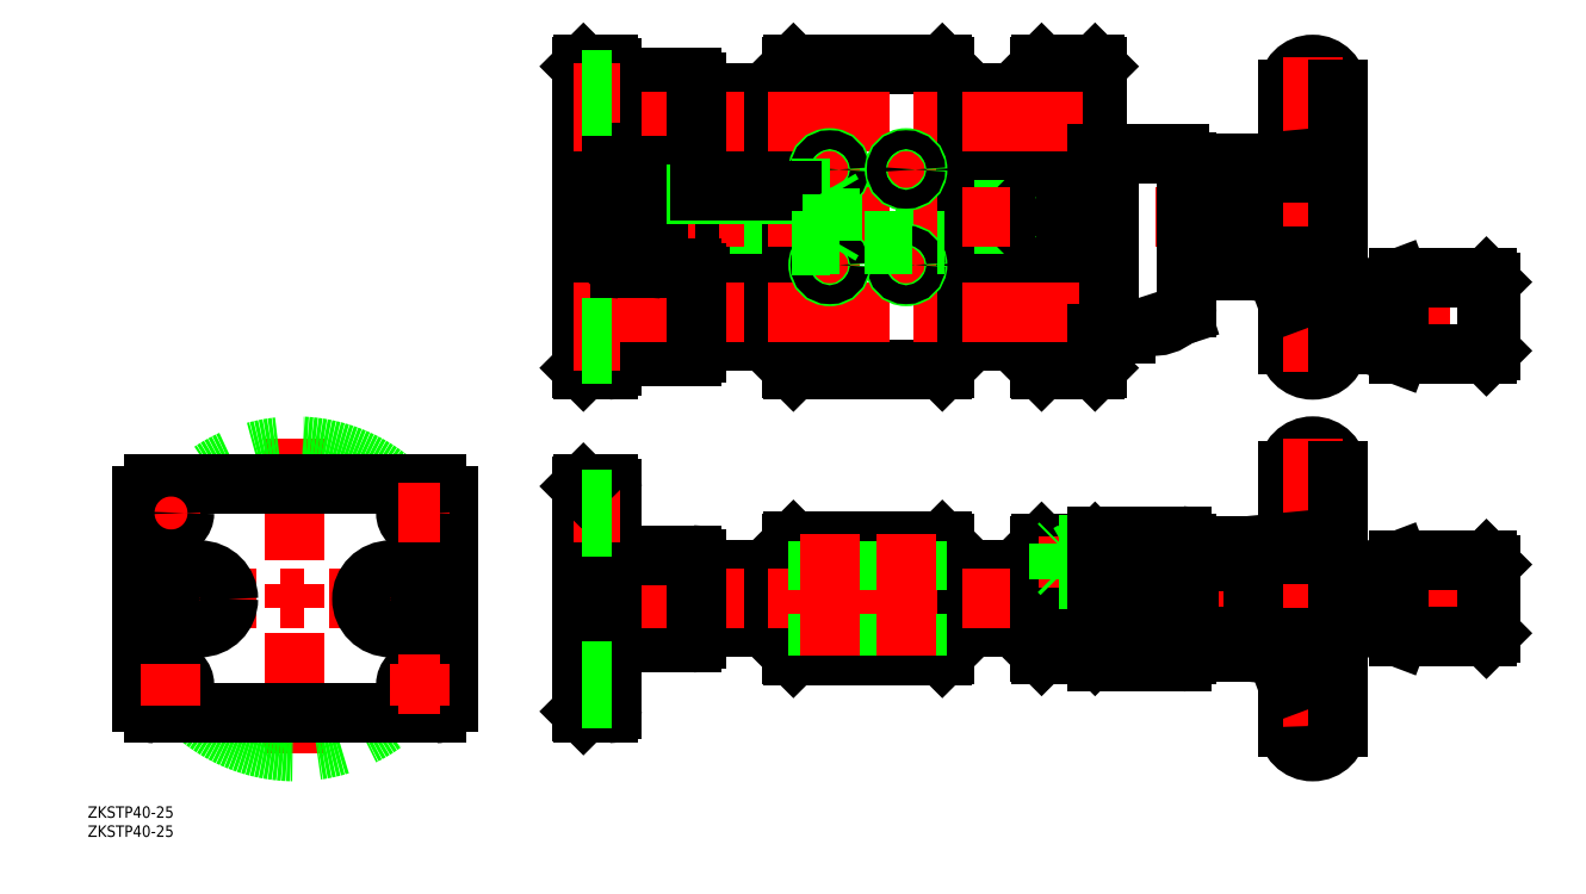
<metadata>
{"format":"dxf","ext":"dxf","renderer":"ezdxf+matplotlib","layout":"modelspace","background":"white","min_lineweight":24,"dpi":150}
</metadata>
<code>
0
SECTION
2
ENTITIES
0
LINE
8
0
10
105
20
106.1
30
0
11
105
21
93.9
31
0
0
LINE
8
0
10
105.9
20
93
30
0
11
130
21
93
31
0
0
LINE
8
0
10
170
20
93
30
0
11
194.1
21
93
31
0
0
LINE
8
0
10
105
20
93.9
30
0
11
105.9
21
93
31
0
0
LINE
8
0
10
105
20
93.9
30
0
11
130
21
93.9
31
0
0
LINE
8
0
10
170
20
93.9
30
0
11
195
21
93.9
31
0
0
LINE
8
0
10
194.1
20
107
30
0
11
170
21
107
31
0
0
LINE
8
0
10
170
20
107
30
0
11
130
21
107
31
0
0
LINE
8
0
10
105
20
106.1
30
0
11
105.9
21
107
31
0
0
LINE
8
0
10
195
20
106.1
30
0
11
170
21
106.1
31
0
0
LINE
8
0
10
170
20
106.1
30
0
11
130
21
106.1
31
0
0
LINE
8
0
10
105.9
20
93
30
0
11
105.9
21
107
31
0
0
LINE
8
0
10
195
20
93.9
30
0
11
194.1
21
93
31
0
0
LINE
8
0
10
195
20
106.1
30
0
11
194.1
21
107
31
0
0
LINE
8
0
10
194.1
20
93
30
0
11
194.1
21
107
31
0
0
LINE
8
0
10
241
20
-14
30
0
11
241
21
14
31
0
0
LINE
8
0
10
105
20
7.5
30
0
11
130
21
7.5
31
0
0
LINE
8
0
10
105
20
-7.5
30
0
11
130
21
-7.5
31
0
0
LINE
8
0
10
170
20
7.5
30
0
11
195
21
7.5
31
0
0
LINE
8
0
10
170
20
-7.5
30
0
11
195
21
-7.5
31
0
0
LINE
8
0
10
105
20
82.5
30
0
11
130
21
82.5
31
0
0
LINE
8
0
10
105
20
67.5
30
0
11
130
21
67.5
31
0
0
LINE
8
0
10
170
20
82.5
30
0
11
195
21
82.5
31
0
0
LINE
8
0
10
170
20
67.5
30
0
11
195
21
67.5
31
0
0
LINE
8
0
10
105
20
132.5
30
0
11
130
21
132.5
31
0
0
LINE
8
0
10
105
20
117.5
30
0
11
130
21
117.5
31
0
0
LINE
8
0
10
170
20
132.5
30
0
11
195
21
132.5
31
0
0
LINE
8
0
10
170
20
117.5
30
0
11
195
21
117.5
31
0
0
LINE
8
0
10
130
20
14.5
30
0
11
130
21
-14.5
31
0
0
LINE
8
0
10
170
20
14.5
30
0
11
170
21
-14.5
31
0
0
LINE
8
0
10
169.5
20
15
30
0
11
170
21
14.5
31
0
0
LINE
8
0
10
169.5
20
-15
30
0
11
130.5
21
-15
31
0
0
LINE
8
0
10
130
20
-14.5
30
0
11
130.5
21
-15
31
0
0
LINE
8
0
10
170
20
-14.5
30
0
11
169.5
21
-15
31
0
0
LINE
8
0
10
169.5
20
15
30
0
11
130.5
21
15
31
0
0
LINE
8
0
10
130
20
14.5
30
0
11
130.5
21
15
31
0
0
LINE
8
0
10
130
20
139.5
30
0
11
130
21
60.5
31
0
0
LINE
8
0
10
130.5
20
140
30
0
11
130
21
139.5
31
0
0
LINE
8
0
10
170
20
139.5
30
0
11
170
21
60.5
31
0
0
LINE
8
0
10
130.5
20
140
30
0
11
169.5
21
140
31
0
0
LINE
8
0
10
170
20
139.5
30
0
11
169.5
21
140
31
0
0
LINE
8
0
10
130.5
20
60
30
0
11
169.5
21
60
31
0
0
LINE
8
0
10
170
20
60.5
30
0
11
169.5
21
60
31
0
0
LINE
8
0
10
130
20
60.5
30
0
11
130.5
21
60
31
0
0
LINE
8
CENTER
10
73
20
100
30
0
11
275
21
100
31
0
0
ARC
8
0
10
266.5
20
66.5
30
0
40
6.5
50
180
51
0
0
ARC
8
0
10
266.5
20
133.5
30
0
40
6.5
50
0
51
180
0
LINE
8
CENTER
10
258
20
74
30
0
11
315
21
74
31
0
0
LINE
8
0
10
260
20
66.5
30
0
11
260
21
133.5
31
0
0
LINE
8
0
10
251
20
86
30
0
11
251
21
114
31
0
0
LINE
8
CENTER
10
266.5
20
142
30
0
11
266.5
21
58
31
0
0
LINE
8
0
10
260
20
77.39
30
0
11
257
21
85.44
31
0
0
LINE
8
0
10
251
20
114
30
0
11
260
21
114.8
31
0
0
LINE
8
0
10
241
20
114
30
0
11
251
21
114
31
0
0
LINE
8
0
10
273
20
133.5
30
0
11
273
21
66.5
31
0
0
LINE
8
0
10
312
20
64
30
0
11
289
21
64
31
0
0
LINE
8
0
10
289
20
84
30
0
11
312
21
84
31
0
0
LINE
8
0
10
275.6
20
78.94
30
0
11
289
21
84
31
0
0
LINE
8
0
10
289
20
84
30
0
11
289
21
64
31
0
0
LINE
8
0
10
289
20
64
30
0
11
275.6
21
69.06
31
0
0
LINE
8
0
10
275
20
70.56
30
0
11
273
21
70.56
31
0
0
ARC
8
0
10
276
20
70
30
0
40
1
50
180
51
249.2
0
LINE
8
0
10
275
20
70
30
0
11
275
21
78
31
0
0
LINE
8
0
10
273
20
77.44
30
0
11
275
21
77.44
31
0
0
ARC
8
0
10
276
20
78
30
0
40
1
50
110.8
51
180
0
LINE
8
0
10
313
20
83
30
0
11
313
21
65
31
0
0
LINE
8
0
10
312
20
84
30
0
11
312
21
64
31
0
0
LINE
8
0
10
313
20
65
30
0
11
312
21
64
31
0
0
LINE
8
0
10
312
20
84
30
0
11
313
21
83
31
0
0
LINE
8
0
10
241
20
86
30
0
11
241
21
114
31
0
0
LINE
8
0
10
260
20
85.16
30
0
11
251
21
86
31
0
0
LINE
8
0
10
251
20
86
30
0
11
241
21
86
31
0
0
LINE
8
0
10
209.5
20
140
30
0
11
195.5
21
140
31
0
0
LINE
8
0
10
209.5
20
60
30
0
11
195.5
21
60
31
0
0
LINE
8
0
10
210
20
139.5
30
0
11
210
21
60.5
31
0
0
LINE
8
0
10
209.5
20
60
30
0
11
210
21
60.5
31
0
0
LINE
8
0
10
209.5
20
140
30
0
11
210
21
139.5
31
0
0
LINE
8
0
10
195
20
139.5
30
0
11
195
21
60.5
31
0
0
LINE
8
0
10
195.5
20
60
30
0
11
195
21
60.5
31
0
0
LINE
8
0
10
195.5
20
140
30
0
11
195
21
139.5
31
0
0
LINE
8
0
10
75
20
139.5
30
0
11
75
21
60.5
31
0
0
ARC
8
0
10
104
20
114.5
30
0
40
1
50
270
51
0
0
LINE
8
0
10
85
20
136.5
30
0
11
104
21
136.5
31
0
0
LINE
8
CENTER
10
73
20
125
30
0
11
212
21
125
31
0
0
LINE
8
0
10
75.5
20
140
30
0
11
82
21
140
31
0
0
ARC
8
0
10
82
20
139
30
0
40
1
50
0
51
90
0
LINE
8
0
10
83
20
139
30
0
11
83
21
61
31
0
0
LINE
8
0
10
105
20
135.5
30
0
11
105
21
114.5
31
0
0
ARC
8
0
10
104
20
135.5
30
0
40
1
50
0
51
90
0
LINE
8
0
10
75.5
20
60
30
0
11
82
21
60
31
0
0
ARC
8
0
10
82
20
61
30
0
40
1
50
270
51
0
0
LINE
8
0
10
85
20
63.5
30
0
11
104
21
63.5
31
0
0
ARC
8
0
10
104
20
64.5
30
0
40
1
50
270
51
0
0
LINE
8
CENTER
10
73
20
75
30
0
11
212
21
75
31
0
0
LINE
8
0
10
105
20
85.5
30
0
11
105
21
64.5
31
0
0
ARC
8
0
10
104
20
85.5
30
0
40
1
50
0
51
90
0
LINE
8
0
10
95
20
112.5
30
0
11
95
21
87.5
31
0
0
ARC
8
0
10
96
20
112.5
30
0
40
1
50
90
51
180
0
LINE
8
0
10
85
20
113.5
30
0
11
104
21
113.5
31
0
0
LINE
8
0
10
85
20
86.5
30
0
11
104
21
86.5
31
0
0
ARC
8
0
10
96
20
87.5
30
0
40
1
50
180
51
270
0
ARC
8
0
10
104
20
10.5
30
0
40
1
50
0
51
90
0
LINE
8
0
10
85
20
-11.5
30
0
11
104
21
-11.5
31
0
0
LINE
8
CENTER
10
73
20
-5.68e-14
30
0
11
315
21
-5.68e-14
31
0
0
LINE
8
0
10
75.5
20
-30
30
0
11
82
21
-30
31
0
0
ARC
8
0
10
82
20
-29
30
0
40
1
50
270
51
0
0
LINE
8
CENTER
10
73
20
-22.5
30
0
11
85
21
-22.5
31
0
0
LINE
8
0
10
83
20
-29
30
0
11
83
21
29
31
0
0
LINE
8
0
10
105
20
-10.5
30
0
11
105
21
10.5
31
0
0
ARC
8
0
10
104
20
-10.5
30
0
40
1
50
270
51
0
0
LINE
8
0
10
75
20
-29.5
30
0
11
75
21
29.5
31
0
0
LINE
8
0
10
82
20
30
30
0
11
75.5
21
30
31
0
0
ARC
8
0
10
82
20
29
30
0
40
1
50
0
51
90
0
LINE
8
0
10
85
20
11.5
30
0
11
104
21
11.5
31
0
0
LINE
8
CENTER
10
73
20
22.5
30
0
11
85
21
22.5
31
0
0
ARC
8
0
10
266.5
20
33.5
30
0
40
6.5
50
0
51
180
0
LINE
8
0
10
260
20
-33.5
30
0
11
260
21
33.5
31
0
0
LINE
8
0
10
251
20
-14
30
0
11
251
21
14
31
0
0
LINE
8
CENTER
10
266.5
20
42
30
0
11
266.5
21
-42
31
0
0
LINE
8
0
10
260
20
-22.61
30
0
11
257
21
-14.56
31
0
0
LINE
8
0
10
260
20
-14.84
30
0
11
251
21
-14
31
0
0
LINE
8
0
10
251
20
-14
30
0
11
241
21
-14
31
0
0
LINE
8
0
10
251
20
14
30
0
11
260
21
14.84
31
0
0
LINE
8
0
10
241
20
14
30
0
11
251
21
14
31
0
0
LINE
8
0
10
273
20
33.5
30
0
11
273
21
-33.5
31
0
0
LINE
8
0
10
312
20
-10
30
0
11
289
21
-10
31
0
0
LINE
8
0
10
289
20
10
30
0
11
312
21
10
31
0
0
LINE
8
0
10
275.6
20
4.935
30
0
11
289
21
10
31
0
0
LINE
8
0
10
289
20
10
30
0
11
289
21
-10
31
0
0
LINE
8
0
10
289
20
-10
30
0
11
275.6
21
-4.935
31
0
0
LINE
8
0
10
275
20
-3.44
30
0
11
273
21
-3.44
31
0
0
ARC
8
0
10
276
20
-4
30
0
40
1
50
180
51
249.2
0
LINE
8
0
10
275
20
-4
30
0
11
275
21
4
31
0
0
LINE
8
0
10
273
20
3.44
30
0
11
275
21
3.44
31
0
0
ARC
8
0
10
276
20
4
30
0
40
1
50
110.8
51
180
0
LINE
8
0
10
313
20
9
30
0
11
313
21
-9
31
0
0
LINE
8
0
10
312
20
10
30
0
11
312
21
-10
31
0
0
LINE
8
0
10
313
20
-9
30
0
11
312
21
-10
31
0
0
LINE
8
0
10
312
20
10
30
0
11
313
21
9
31
0
0
LINE
8
0
10
195.5
20
14.5
30
0
11
209.5
21
14.5
31
0
0
LINE
8
0
10
195
20
14
30
0
11
195.5
21
14.5
31
0
0
LINE
8
0
10
195.5
20
-14.5
30
0
11
209.5
21
-14.5
31
0
0
LINE
8
0
10
210
20
-14
30
0
11
209.5
21
-14.5
31
0
0
LINE
8
0
10
195
20
14
30
0
11
195
21
-14
31
0
0
LINE
8
0
10
195.5
20
-14.5
30
0
11
195
21
-14
31
0
0
LINE
8
0
10
209.5
20
14.5
30
0
11
210
21
14
31
0
0
LINE
8
CENTER
10
202.5
20
16.5
30
0
11
202.5
21
3
31
0
0
ARC
8
0
10
266.5
20
-33.5
30
0
40
6.5
50
180
51
0
0
LINE
8
CENTER
10
135
20
112.5
30
0
11
145
21
112.5
31
0
0
LINE
8
CENTER
10
140
20
107.5
30
0
11
140
21
117.5
31
0
0
CIRCLE
8
0
10
140
20
112.5
30
0
40
3
0
CIRCLE
8
0
10
140
20
112.5
30
0
40
2.458
0
LINE
8
CENTER
10
155
20
112.5
30
0
11
165
21
112.5
31
0
0
LINE
8
CENTER
10
160
20
107.5
30
0
11
160
21
117.5
31
0
0
CIRCLE
8
0
10
160
20
112.5
30
0
40
3
0
CIRCLE
8
0
10
160
20
112.5
30
0
40
2.458
0
LINE
8
CENTER
10
155
20
87.5
30
0
11
165
21
87.5
31
0
0
LINE
8
CENTER
10
160
20
82.5
30
0
11
160
21
92.5
31
0
0
CIRCLE
8
0
10
160
20
87.5
30
0
40
3
0
CIRCLE
8
0
10
160
20
87.5
30
0
40
2.458
0
LINE
8
CENTER
10
135
20
87.5
30
0
11
145
21
87.5
31
0
0
LINE
8
CENTER
10
140
20
82.5
30
0
11
140
21
92.5
31
0
0
CIRCLE
8
0
10
140
20
87.5
30
0
40
3
0
CIRCLE
8
0
10
140
20
87.5
30
0
40
2.458
0
LINE
8
0
10
137
20
15
30
0
11
137
21
-15
31
0
0
LINE
8
0
10
137.5
20
15
30
0
11
137.5
21
-15
31
0
0
LINE
8
0
10
142.5
20
15
30
0
11
142.5
21
-15
31
0
0
LINE
8
0
10
143
20
15
30
0
11
143
21
-15
31
0
0
LINE
8
CENTER
10
140
20
17
30
0
11
140
21
-17
31
0
0
LINE
8
0
10
157
20
15
30
0
11
157
21
-15
31
0
0
LINE
8
0
10
157.5
20
15
30
0
11
157.5
21
-15
31
0
0
LINE
8
0
10
162.5
20
15
30
0
11
162.5
21
-15
31
0
0
LINE
8
0
10
163
20
15
30
0
11
163
21
-15
31
0
0
LINE
8
CENTER
10
160
20
17
30
0
11
160
21
-17
31
0
0
CIRCLE
8
0
10
202.5
20
100
30
0
40
2.5
0
CIRCLE
8
0
10
202.5
20
100
30
0
40
2.067
0
LINE
8
CENTER
10
202.5
20
95.5
30
0
11
202.5
21
104.5
31
0
0
LINE
8
0
10
201.1
20
100
30
0
11
201.8
21
98.75
31
0
0
LINE
8
0
10
201.8
20
101.3
30
0
11
201.1
21
100
31
0
0
CIRCLE
8
0
10
202.5
20
100
30
0
40
1.443
0
LINE
8
0
10
203.9
20
100
30
0
11
203.2
21
101.3
31
0
0
LINE
8
0
10
203.2
20
98.75
30
0
11
203.9
21
100
31
0
0
LINE
8
0
10
201.8
20
98.75
30
0
11
203.2
21
98.75
31
0
0
LINE
8
0
10
203.2
20
101.3
30
0
11
201.8
21
101.3
31
0
0
LINE
8
0
10
201.3
20
12.5
30
0
11
202.5
21
11.78
31
0
0
LINE
8
0
10
203.9
20
12.5
30
0
11
201.1
21
12.5
31
0
0
LINE
8
0
10
205
20
7.25
30
0
11
200
21
7.25
31
0
0
LINE
8
0
10
200.8
20
6.5
30
0
11
204.3
21
6.5
31
0
0
LINE
8
0
10
205
20
14.07
30
0
11
200
21
14.07
31
0
0
LINE
8
0
10
205
20
14.5
30
0
11
205
21
5
31
0
0
LINE
8
0
10
204.6
20
14.5
30
0
11
204.6
21
5
31
0
0
LINE
8
0
10
205
20
7.25
30
0
11
204.3
21
6.5
31
0
0
LINE
8
0
10
203.8
20
12.5
30
0
11
202.5
21
11.78
31
0
0
LINE
8
0
10
201.8
20
14.5
30
0
11
201.8
21
12.5
31
0
0
LINE
8
0
10
203.2
20
14.5
30
0
11
203.2
21
12.5
31
0
0
LINE
8
0
10
203.9
20
14.5
30
0
11
203.9
21
12.5
31
0
0
LINE
8
0
10
205
20
14.07
30
0
11
204.6
21
14.5
31
0
0
LINE
8
0
10
200
20
14.5
30
0
11
200
21
5
31
0
0
LINE
8
0
10
200.4
20
14.5
30
0
11
200.4
21
5
31
0
0
LINE
8
0
10
200
20
7.25
30
0
11
200.8
21
6.5
31
0
0
LINE
8
0
10
201.1
20
14.5
30
0
11
201.1
21
12.5
31
0
0
LINE
8
0
10
200.4
20
14.5
30
0
11
200
21
14.07
31
0
0
ARC
8
0
10
85
20
-13.5
30
0
40
2
50
90
51
180
0
ARC
8
0
10
85
20
13.5
30
0
40
2
50
180
51
270
0
ARC
8
0
10
85
20
61.5
30
0
40
2
50
90
51
180
0
ARC
8
0
10
85
20
88.5
30
0
40
2
50
180
51
270
0
ARC
8
0
10
85
20
111.5
30
0
40
2
50
90
51
180
0
ARC
8
0
10
85
20
138.5
30
0
40
2
50
180
51
270
0
LINE
8
0
10
75.5
20
60
30
0
11
75
21
60.5
31
0
0
LINE
8
0
10
75
20
139.5
30
0
11
75.5
21
140
31
0
0
LINE
8
0
10
75.5
20
30
30
0
11
75
21
29.5
31
0
0
LINE
8
0
10
75.5
20
-30
30
0
11
75
21
-29.5
31
0
0
LINE
8
CENTER
10
73
20
67.5
30
0
11
85
21
67.5
31
0
0
LINE
8
CENTER
10
73
20
132.5
30
0
11
85
21
132.5
31
0
0
LINE
8
0
10
75
20
19
30
0
11
83
21
19
31
0
0
LINE
8
0
10
75
20
26
30
0
11
83
21
26
31
0
0
LINE
8
0
10
75
20
-26
30
0
11
83
21
-26
31
0
0
LINE
8
0
10
75
20
-19
30
0
11
83
21
-19
31
0
0
LINE
8
0
10
75
20
64
30
0
11
83
21
64
31
0
0
LINE
8
0
10
75
20
71
30
0
11
83
21
71
31
0
0
LINE
8
0
10
75
20
129
30
0
11
83
21
129
31
0
0
LINE
8
0
10
75
20
136
30
0
11
83
21
136
31
0
0
LINE
8
CENTER
10
0
20
42
30
0
11
0
21
-42
31
0
0
CIRCLE
8
0
10
-1.137e-13
20
-1.42e-14
30
0
40
40
0
LINE
8
CENTER
10
-42
20
-5.68e-14
30
0
11
42
21
-5.68e-14
31
0
0
LINE
8
CENTER
10
25
20
9.5
30
0
11
25
21
-9.5
31
0
0
LINE
8
CENTER
10
-25
20
9.5
30
0
11
-25
21
-9.5
31
0
0
CIRCLE
8
0
10
-25
20
-4.26e-14
30
0
40
7.5
0
CIRCLE
8
0
10
25
20
-4.26e-14
30
0
40
7.5
0
LINE
8
0
10
40
20
27
30
0
11
40
21
-27
31
0
0
LINE
8
0
10
-40
20
27
30
0
11
-40
21
-27
31
0
0
LINE
8
0
10
-37
20
30
30
0
11
37
21
30
31
0
0
LINE
8
0
10
-37
20
-30
30
0
11
37
21
-30
31
0
0
ARC
8
0
10
-37
20
-27
30
0
40
3
50
180
51
270
0
ARC
8
0
10
-37
20
27
30
0
40
3
50
90
51
180
0
ARC
8
0
10
37
20
27
30
0
40
3
50
0
51
90
0
ARC
8
0
10
37
20
-27
30
0
40
3
50
270
51
0
0
LINE
8
CENTER
10
32.5
20
28
30
0
11
32.5
21
17
31
0
0
LINE
8
CENTER
10
-32.5
20
28
30
0
11
-32.5
21
17
31
0
0
LINE
8
CENTER
10
-38
20
22.5
30
0
11
-27
21
22.5
31
0
0
LINE
8
CENTER
10
-38
20
-22.5
30
0
11
-27
21
-22.5
31
0
0
CIRCLE
8
0
10
-32.5
20
-22.5
30
0
40
3.5
0
CIRCLE
8
0
10
32.5
20
-22.5
30
0
40
3.5
0
CIRCLE
8
0
10
32.5
20
22.5
30
0
40
3.5
0
CIRCLE
8
0
10
-32.5
20
22.5
30
0
40
3.5
0
LINE
8
CENTER
10
27
20
22.5
30
0
11
38
21
22.5
31
0
0
LINE
8
CENTER
10
32.5
20
-17
30
0
11
32.5
21
-28
31
0
0
LINE
8
CENTER
10
27
20
-22.5
30
0
11
38
21
-22.5
31
0
0
LINE
8
CENTER
10
-32.5
20
-17
30
0
11
-32.5
21
-28
31
0
0
LINE
8
0
10
200
20
5
30
0
11
205
21
5
31
0
0
TEXT
8
0
10
-54.32
20
-57.36
30
0
40
3
1
ZKSTP40-25
0
TEXT
8
0
10
-54.32
20
-62.36
30
0
40
3
1
ZKSTP40-25
0
LINE
8
0
10
140
20
107.5
30
0
11
140
21
92.5
31
0
0
LINE
8
0
10
130
20
107.5
30
0
11
140
21
107.5
31
0
0
LINE
8
0
10
130
20
92.5
30
0
11
140
21
92.5
31
0
0
LINE
8
0
10
130
20
106.1
30
0
11
105
21
106.1
31
0
0
LINE
8
0
10
130
20
107
30
0
11
105.9
21
107
31
0
0
LINE
8
0
10
130
20
93.9
30
0
11
170
21
93.9
31
0
0
LINE
8
0
10
130
20
93
30
0
11
170
21
93
31
0
0
LINE
8
0
10
140
20
107.5
30
0
11
140.8
21
106.1
31
0
0
LINE
8
0
10
140.8
20
106.1
30
0
11
140.8
21
93.9
31
0
0
LINE
8
0
10
140
20
92.5
30
0
11
140.8
21
93.9
31
0
0
LINE
8
0
10
210
20
16.5
30
0
11
232.1
21
16.5
31
0
0
LINE
8
0
10
232.1
20
-16.5
30
0
11
210
21
-16.5
31
0
0
LINE
8
0
10
210
20
-16.5
30
0
11
210
21
16.5
31
0
0
LINE
8
0
10
233.5
20
-14.5
30
0
11
233.5
21
14.5
31
0
0
LINE
8
0
10
221.8
20
11
30
0
11
221.8
21
-11
31
0
0
LINE
8
0
10
230.8
20
11
30
0
11
230.8
21
-11
31
0
0
LINE
8
0
10
213
20
-16.5
30
0
11
213
21
16.5
31
0
0
LINE
8
0
10
234
20
-13.52
30
0
11
234
21
13.48
31
0
0
LINE
8
0
10
222.3
20
-11.5
30
0
11
230.3
21
-11.5
31
0
0
ARC
8
0
10
222.3
20
-11
30
0
40
0.5
50
180
51
270
0
LINE
8
0
10
241
20
-9.925
30
0
11
234
21
-9.925
31
0
0
ARC
8
0
10
230.3
20
-11
30
0
40
0.5
50
270
51
0
0
POLYLINE
8
0
66
     1
10
0
20
0
30
0
0
VERTEX
8
0
10
232.1
20
-16.5
30
0
42
0.1343
0
VERTEX
8
0
10
232.6
20
-16.36
30
0
42
0.1068
0
VERTEX
8
0
10
233.1
20
-15.91
30
0
42
0.08233
0
VERTEX
8
0
10
233.4
20
-15.23
30
0
42
0.08597
0
VERTEX
8
0
10
233.5
20
-14.5
30
0
42
0.07069
0
SEQEND
8
0
0
LINE
8
0
10
234
20
-13.52
30
0
11
233.5
21
-13.52
31
0
0
LINE
8
0
10
222.3
20
11.5
30
0
11
230.3
21
11.5
31
0
0
ARC
8
0
10
222.3
20
11
30
0
40
0.5
50
90
51
180
0
LINE
8
0
10
241
20
9.875
30
0
11
234
21
9.875
31
0
0
ARC
8
0
10
230.3
20
11
30
0
40
0.5
50
0
51
90
0
POLYLINE
8
0
66
     1
10
0
20
0
30
0
0
VERTEX
8
0
10
232.1
20
16.5
30
0
42
-0.1343
0
VERTEX
8
0
10
232.6
20
16.36
30
0
42
-0.1068
0
VERTEX
8
0
10
233.1
20
15.91
30
0
42
-0.08233
0
VERTEX
8
0
10
233.4
20
15.23
30
0
42
-0.08597
0
VERTEX
8
0
10
233.5
20
14.5
30
0
42
-0.07069
0
SEQEND
8
0
0
LINE
8
0
10
234
20
13.48
30
0
11
233.5
21
13.48
31
0
0
LINE
8
0
10
234
20
113.5
30
0
11
234
21
86.5
31
0
0
LINE
8
0
10
233.5
20
114.5
30
0
11
233.5
21
76.18
31
0
0
LINE
8
0
10
213
20
69.5
30
0
11
213
21
116.5
31
0
0
LINE
8
0
10
210
20
116.5
30
0
11
231.5
21
116.5
31
0
0
LINE
8
0
10
234
20
113.5
30
0
11
233.5
21
113.5
31
0
0
ARC
8
0
10
231.5
20
114.5
30
0
40
2
50
0
51
90
0
LINE
8
0
10
241
20
109.9
30
0
11
234
21
109.9
31
0
0
LINE
8
0
10
217.4
20
69.5
30
0
11
210
21
69.5
31
0
0
ARC
8
0
10
231.5
20
76.18
30
0
40
2
50
290
51
0
0
LINE
8
0
10
241
20
90.1
30
0
11
234
21
90.1
31
0
0
LINE
8
0
10
234
20
86.5
30
0
11
233.5
21
86.5
31
0
0
ARC
8
0
10
224.8
20
80.54
30
0
40
9.1
50
262.7
51
312.6
0
LINE
8
0
10
217.4
20
69.5
30
0
11
232.2
21
74.3
31
0
0
ENDSEC
0
EOF

</code>
